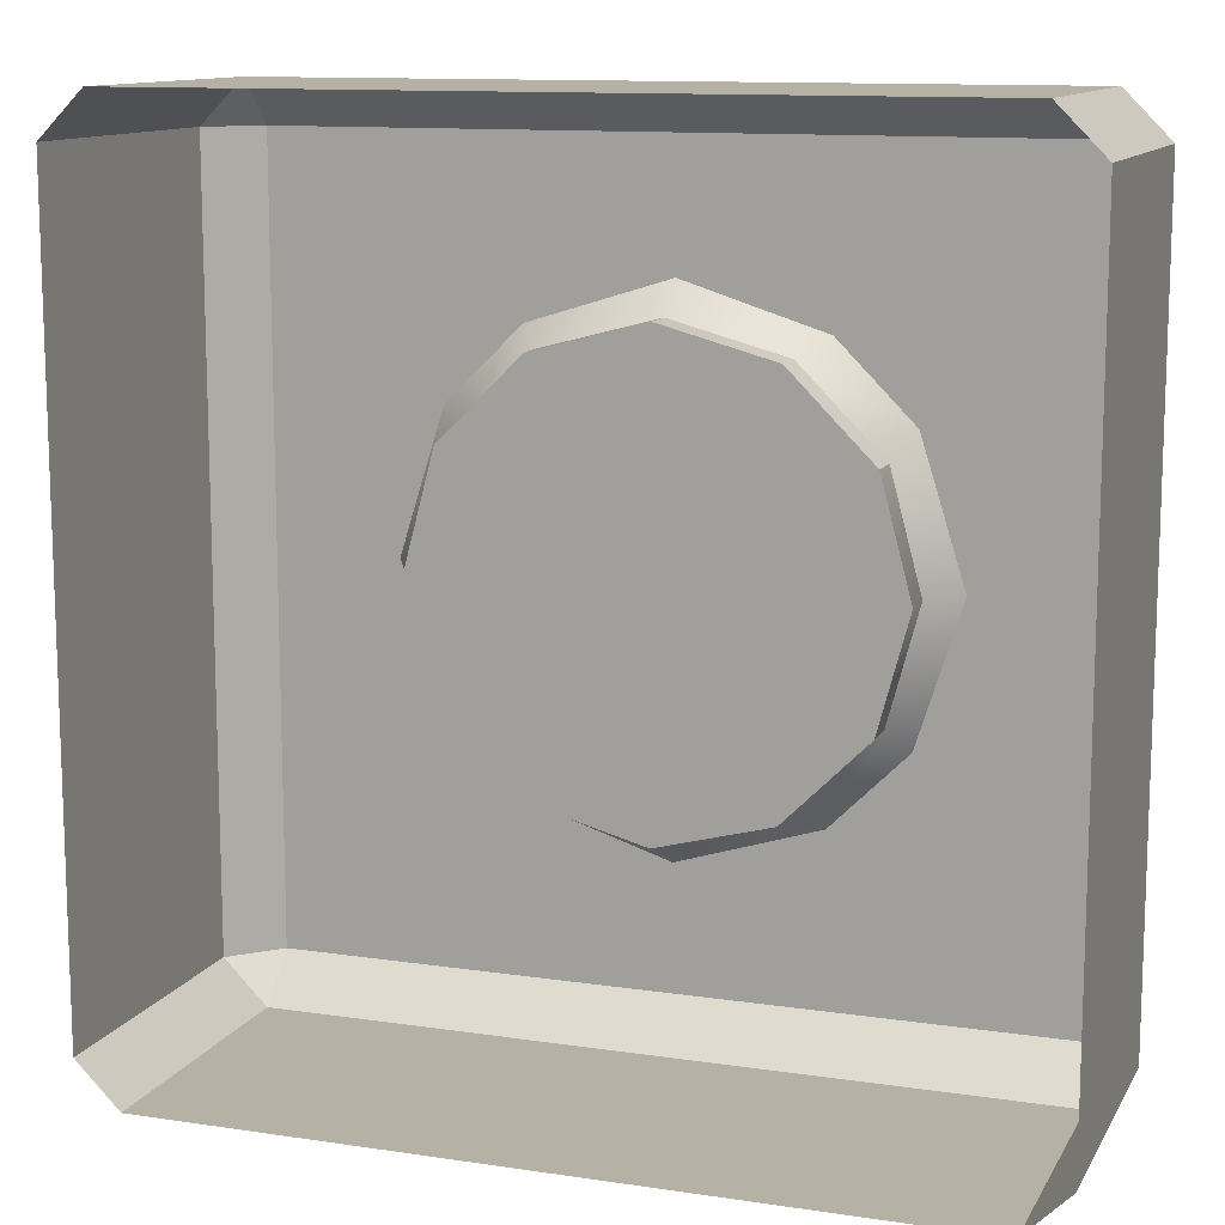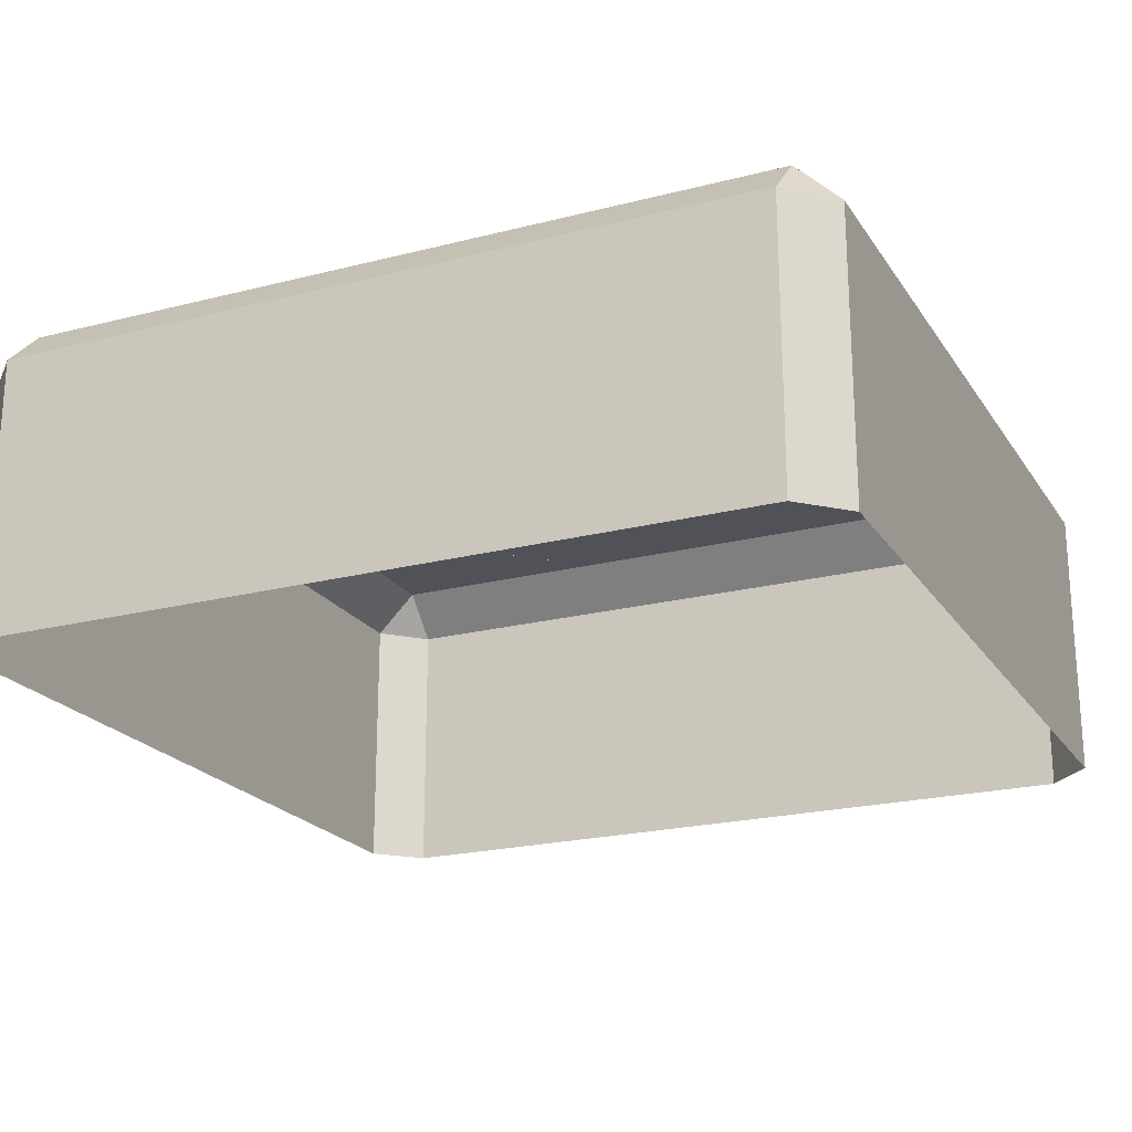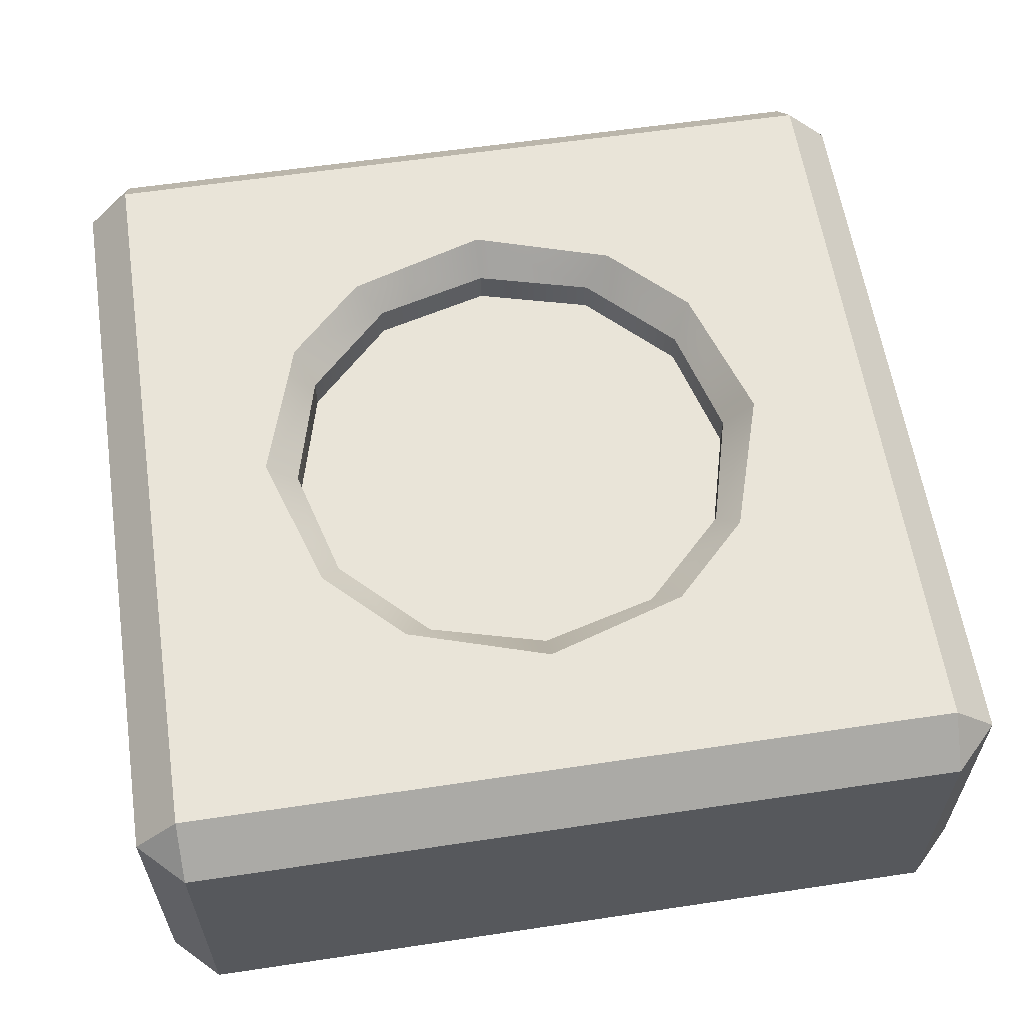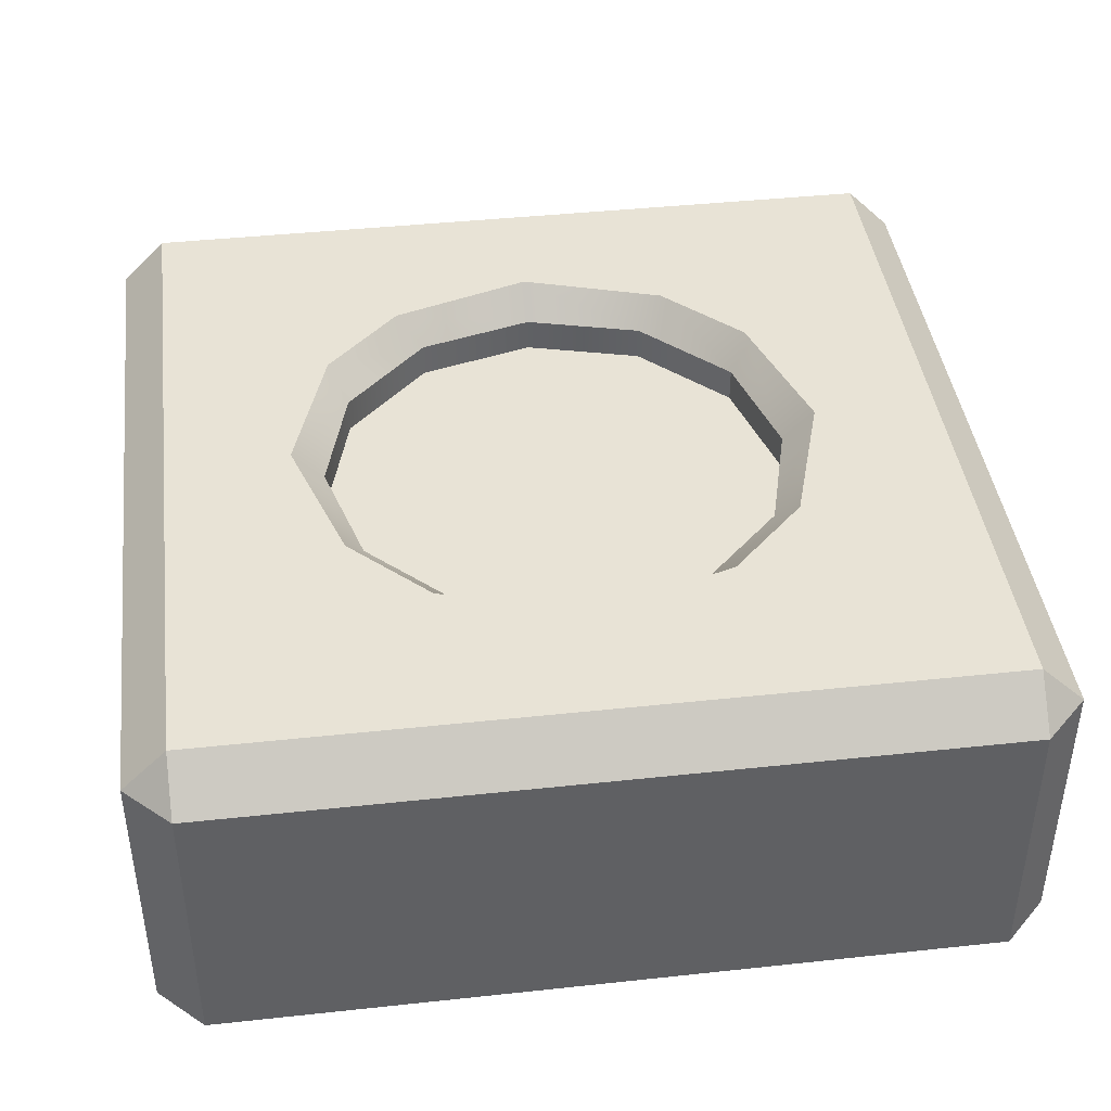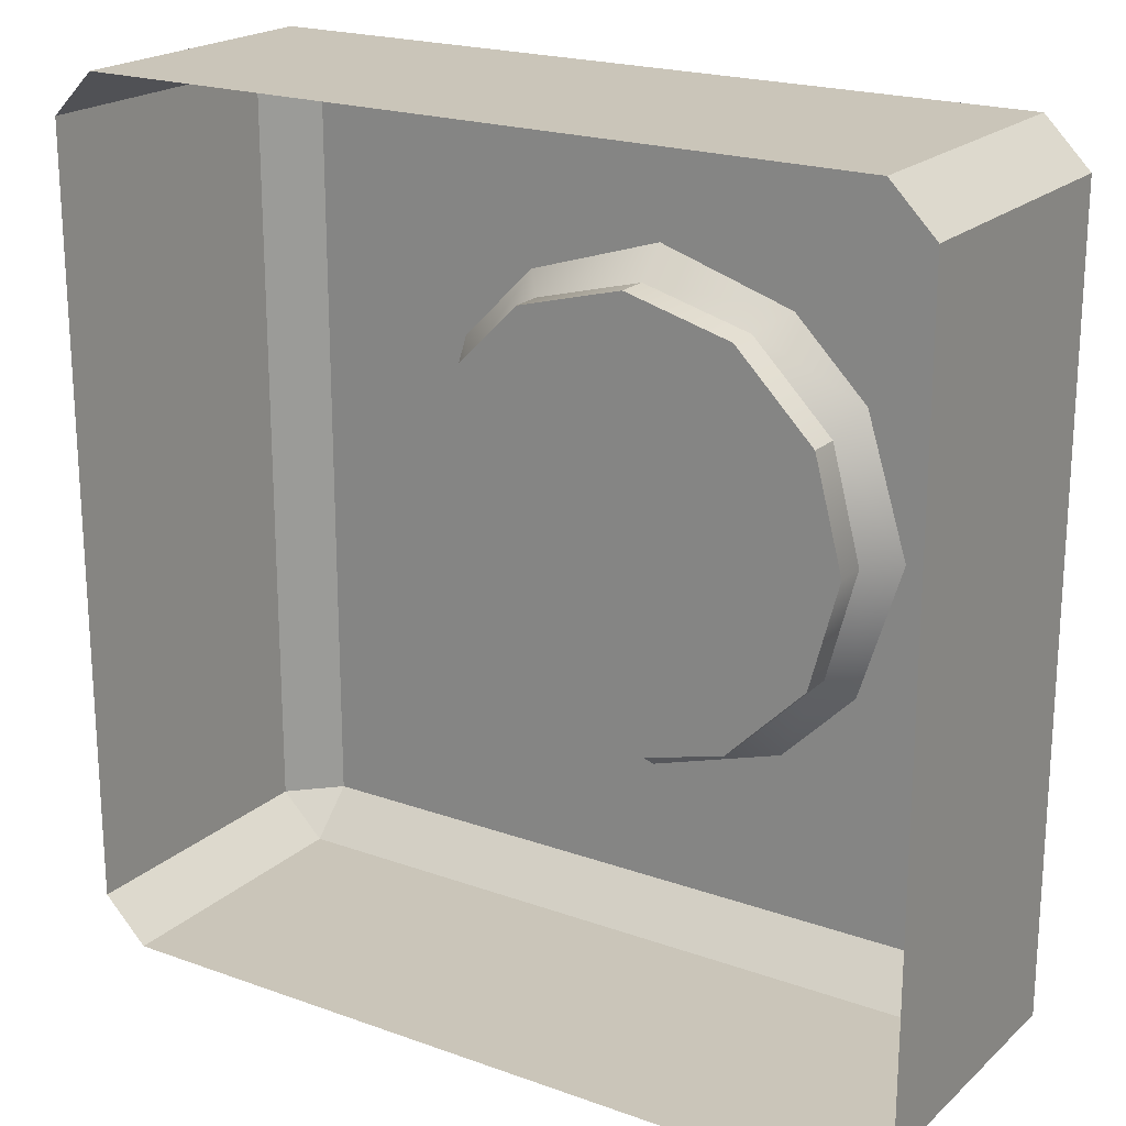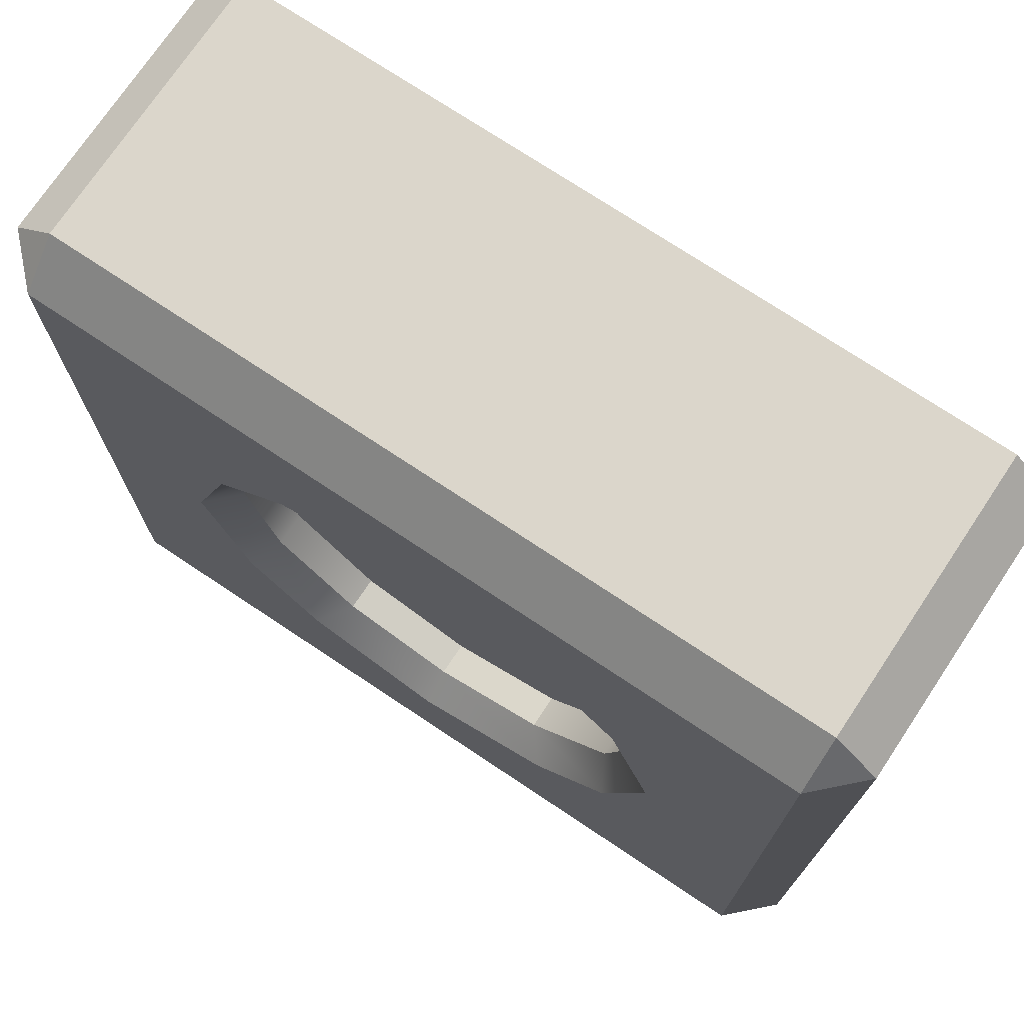
<metadata>
{"format":"obj","ext":"obj","renderer":"f3d","projection":"perspective","resolution":1024,"background":"white","views":[{"elev":12.0,"azim":19.5,"up":"+Z"},{"elev":-21.5,"azim":-155.5,"up":"+Y"},{"elev":59.9,"azim":171.3,"up":"+Y"},{"elev":41.8,"azim":82.6,"up":"+Y"},{"elev":20.6,"azim":33.0,"up":"+Z"},{"elev":73.5,"azim":-146.3,"up":"+Z"}]}
</metadata>
<code>
g missile_launcher_base
v 6.234 3.127 5.593
v 5.593 3.127 6.234
v 5.593 3.768 5.593
v 5.593 3.127 -6.234
v 6.234 3.127 -5.593
v 5.593 3.768 -5.593
v -5.593 3.127 6.234
v -6.234 3.127 5.593
v -5.593 3.768 5.593
v -6.234 3.127 -5.593
v -5.593 3.127 -6.234
v -5.593 3.768 -5.593
v 6.234 -0.9485 -3.695e-07
v 6.234 -0.9485 5.593
v 6.234 3.127 5.593
v 6.234 3.127 -3.695e-07
v 6.234 -0.9485 -5.593
v 6.234 3.127 -5.593
v -2.725e-07 -0.9485 -6.234
v 5.593 -0.9485 -6.234
v 5.593 3.127 -6.234
v -2.725e-07 3.127 -6.234
v -5.593 -0.9485 -6.234
v -5.593 3.127 -6.234
v -6.234 -0.9485 1.754e-07
v -6.234 -0.9485 -5.593
v -6.234 3.127 -5.593
v -6.234 3.127 1.754e-07
v -6.234 -0.9485 5.593
v -6.234 3.127 5.593
v 2.725e-07 -0.9485 6.234
v -5.593 -0.9485 6.234
v -5.593 3.127 6.234
v 2.725e-07 3.127 6.234
v 5.593 -0.9485 6.234
v 5.593 3.127 6.234
v 6.234 3.127 5.593
v 5.593 3.768 5.593
v 5.593 3.768 -3.415e-07
v 6.234 3.127 -3.695e-07
v 6.234 3.127 -5.593
v 5.593 3.768 -5.593
v 5.593 3.127 -6.234
v 5.593 3.768 -5.593
v -2.445e-07 3.768 -5.593
v -2.725e-07 3.127 -6.234
v -5.593 3.127 -6.234
v -5.593 3.768 -5.593
v -6.234 3.127 -5.593
v -5.593 3.768 -5.593
v -5.593 3.768 1.474e-07
v -6.234 3.127 1.754e-07
v -6.234 3.127 5.593
v -5.593 3.768 5.593
v -5.593 3.127 6.234
v -5.593 3.768 5.593
v 2.445e-07 3.768 5.593
v 2.725e-07 3.127 6.234
v 5.593 3.127 6.234
v 5.593 3.768 5.593
v 6.234 -0.9485 -5.593
v 6.234 3.127 -5.593
v 5.593 3.127 -6.234
v 5.593 -0.9485 -6.234
v 6.234 3.127 5.593
v 6.234 -0.9485 5.593
v 5.593 -0.9485 6.234
v 5.593 3.127 6.234
v -5.593 -0.9485 -6.234
v -5.593 3.127 -6.234
v -6.234 3.127 -5.593
v -6.234 -0.9485 -5.593
v -6.234 -0.9485 5.593
v -6.234 3.127 5.593
v -5.593 3.127 6.234
v -5.593 -0.9485 6.234
v -3.349 3.318 1.288e-05
v -2.9 2.828 -1.674
v -3.349 2.828 1.288e-05
v -2.9 3.318 -1.674
v -1.675 2.828 -2.9
v -1.675 3.318 -2.9
v -1.675 3.318 -2.9
v -9.658e-06 3.318 -3.349
v -9.658e-06 2.828 -3.349
v -1.675 2.828 -2.9
v -9.658e-06 3.318 -3.349
v 1.674 3.318 -2.9
v 1.674 2.828 -2.9
v -9.658e-06 2.828 -3.349
v 1.674 3.318 -2.9
v 2.9 2.828 -1.674
v 1.674 2.828 -2.9
v 2.9 3.318 -1.674
v 3.349 2.828 1.259e-05
v 3.349 3.318 1.259e-05
v 2.9 2.828 1.675
v 2.9 3.318 1.675
v 2.9 3.318 1.675
v 1.674 2.828 2.9
v 2.9 2.828 1.675
v 1.674 3.318 2.9
v -8.86e-06 2.828 3.349
v -8.86e-06 3.318 3.349
v -8.86e-06 3.318 3.349
v -1.675 2.828 2.9
v -8.86e-06 2.828 3.349
v -1.675 3.318 2.9
v -2.9 2.828 1.675
v -2.9 3.318 1.675
v -2.9 3.318 1.675
v -3.349 3.318 1.288e-05
v -3.349 2.828 1.288e-05
v -2.9 2.828 1.675
v -2.046 3.768 3.155
v -5.593 3.768 5.593
v -3.155 3.768 2.046
v -3.799 3.768 1.032e-05
v 2.445e-07 3.768 5.593
v -5.593 3.768 1.474e-07
v -7.032e-06 3.768 3.799
v -3.155 3.768 -2.046
v 5.593 3.768 5.593
v 2.046 3.768 3.155
v 3.155 3.768 2.046
v 5.593 3.768 -3.415e-07
v 3.799 3.768 9.99e-06
v -5.593 3.768 -5.593
v -2.046 3.768 -3.155
v -7.768e-06 3.768 -3.799
v -2.445e-07 3.768 -5.593
v 2.046 3.768 -3.155
v 5.593 3.768 -5.593
v 3.155 3.768 -2.046
v -2.9 2.828 -1.674
v -7.772e-06 2.828 1.498e-05
v -3.349 2.828 1.288e-05
v -1.675 2.828 -2.9
v -2.9 2.828 1.675
v -9.658e-06 2.828 -3.349
v -1.675 2.828 2.9
v 1.674 2.828 -2.9
v -8.86e-06 2.828 3.349
v 2.9 2.828 -1.674
v 1.674 2.828 2.9
v 3.349 2.828 1.259e-05
v 2.9 2.828 1.675
v -3.799 3.768 1.032e-05
v -3.155 3.768 -2.046
v -2.9 3.318 -1.674
v -3.349 3.318 1.288e-05
v -1.675 3.318 -2.9
v -3.155 3.768 2.046
v -2.046 3.768 -3.155
v -2.9 3.318 1.675
v -9.658e-06 3.318 -3.349
v -2.046 3.768 3.155
v -7.768e-06 3.768 -3.799
v -1.675 3.318 2.9
v 1.674 3.318 -2.9
v -7.032e-06 3.768 3.799
v 2.046 3.768 -3.155
v -8.86e-06 3.318 3.349
v 2.9 3.318 -1.674
v 2.046 3.768 3.155
v 3.155 3.768 -2.046
v 1.674 3.318 2.9
v 3.349 3.318 1.259e-05
v 3.155 3.768 2.046
v 3.799 3.768 9.99e-06
v 2.9 3.318 1.675
g missile_launcher_base_0
f 3 2 1
f 6 5 4
f 9 8 7
f 12 11 10
f 15 14 13
f 16 15 13
f 16 13 17
f 18 16 17
f 21 20 19
f 22 21 19
f 22 19 23
f 24 22 23
f 27 26 25
f 28 27 25
f 28 25 29
f 30 28 29
f 33 32 31
f 34 33 31
f 34 31 35
f 36 34 35
f 39 38 37
f 40 39 37
f 39 40 41
f 42 39 41
f 45 44 43
f 46 45 43
f 45 46 47
f 48 45 47
f 51 50 49
f 52 51 49
f 51 52 53
f 54 51 53
f 57 56 55
f 58 57 55
f 57 58 59
f 60 57 59
f 63 62 61
f 64 63 61
f 67 66 65
f 68 67 65
f 71 70 69
f 72 71 69
f 75 74 73
f 76 75 73
f 79 78 77
f 78 80 77
f 78 81 80
f 81 82 80
f 85 84 83
f 86 85 83
f 89 88 87
f 90 89 87
f 93 92 91
f 92 94 91
f 92 95 94
f 95 96 94
f 95 97 96
f 97 98 96
f 101 100 99
f 100 102 99
f 100 103 102
f 103 104 102
f 107 106 105
f 106 108 105
f 106 109 108
f 109 110 108
f 113 112 111
f 114 113 111
f 117 116 115
f 117 118 116
f 115 116 119
f 118 120 116
f 121 115 119
f 118 122 120
f 121 119 123
f 124 121 123
f 124 123 125
f 125 123 126
f 127 125 126
f 122 128 120
f 129 128 122
f 129 130 128
f 130 131 128
f 130 132 131
f 127 126 133
f 132 133 131
f 134 127 133
f 134 133 132
f 137 136 135
f 135 136 138
f 139 136 137
f 138 136 140
f 141 136 139
f 140 136 142
f 143 136 141
f 142 136 144
f 145 136 143
f 144 136 146
f 147 136 145
f 146 136 147
f 150 149 148
f 151 150 148
f 150 152 149
f 151 148 153
f 152 154 149
f 155 151 153
f 152 156 154
f 155 153 157
f 156 158 154
f 159 155 157
f 156 160 158
f 159 157 161
f 160 162 158
f 163 159 161
f 160 164 162
f 163 161 165
f 164 166 162
f 167 163 165
f 164 168 166
f 167 165 169
f 168 170 166
f 171 167 169
f 171 169 170
f 168 171 170

</code>
